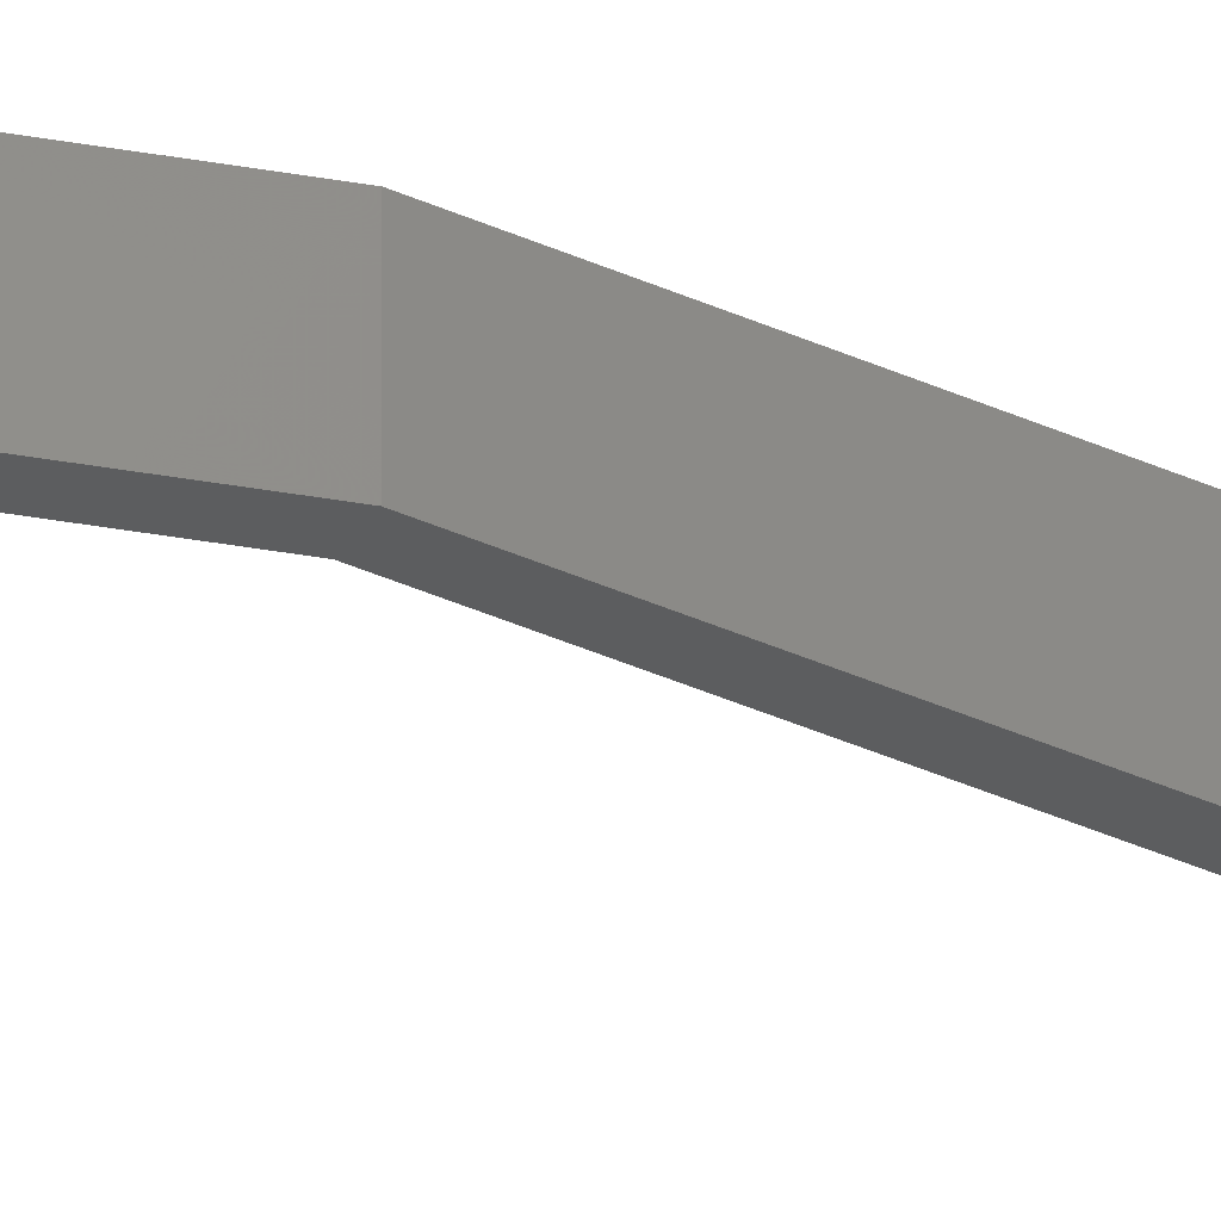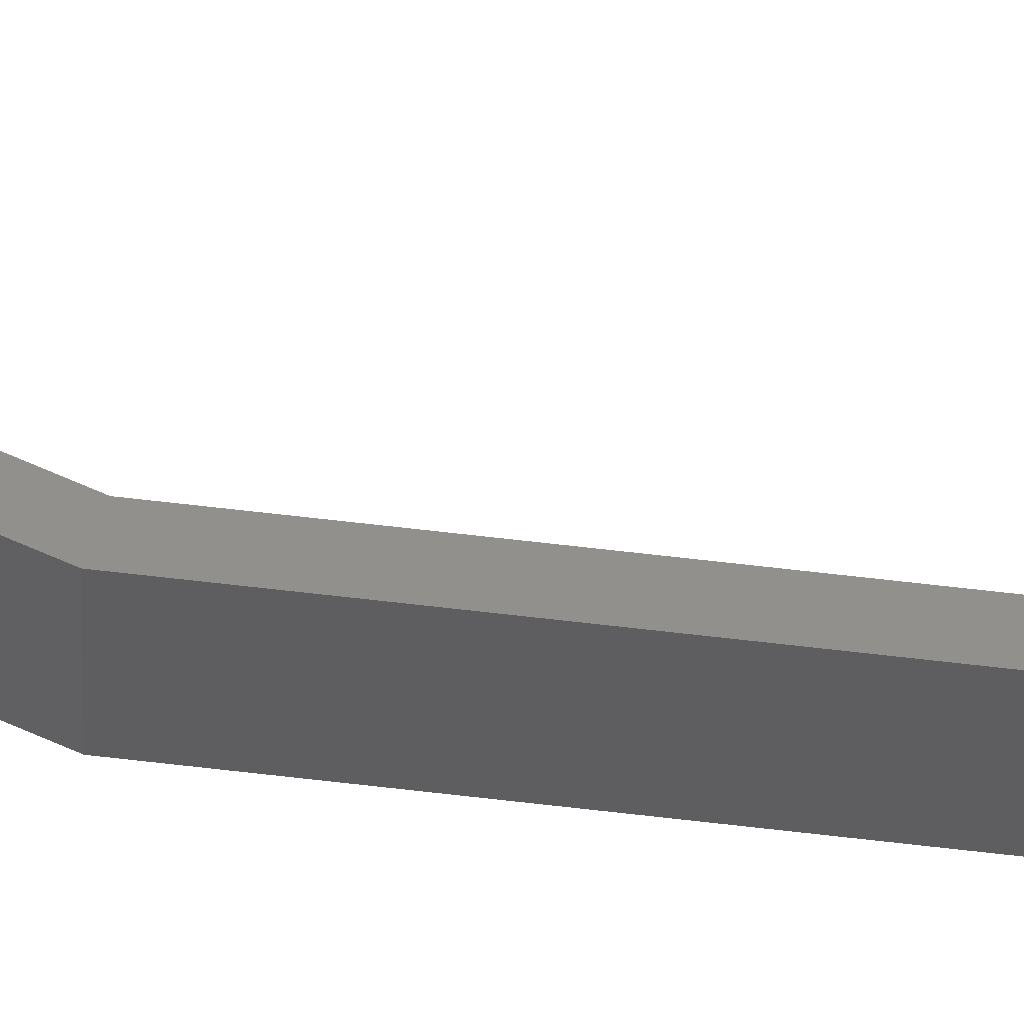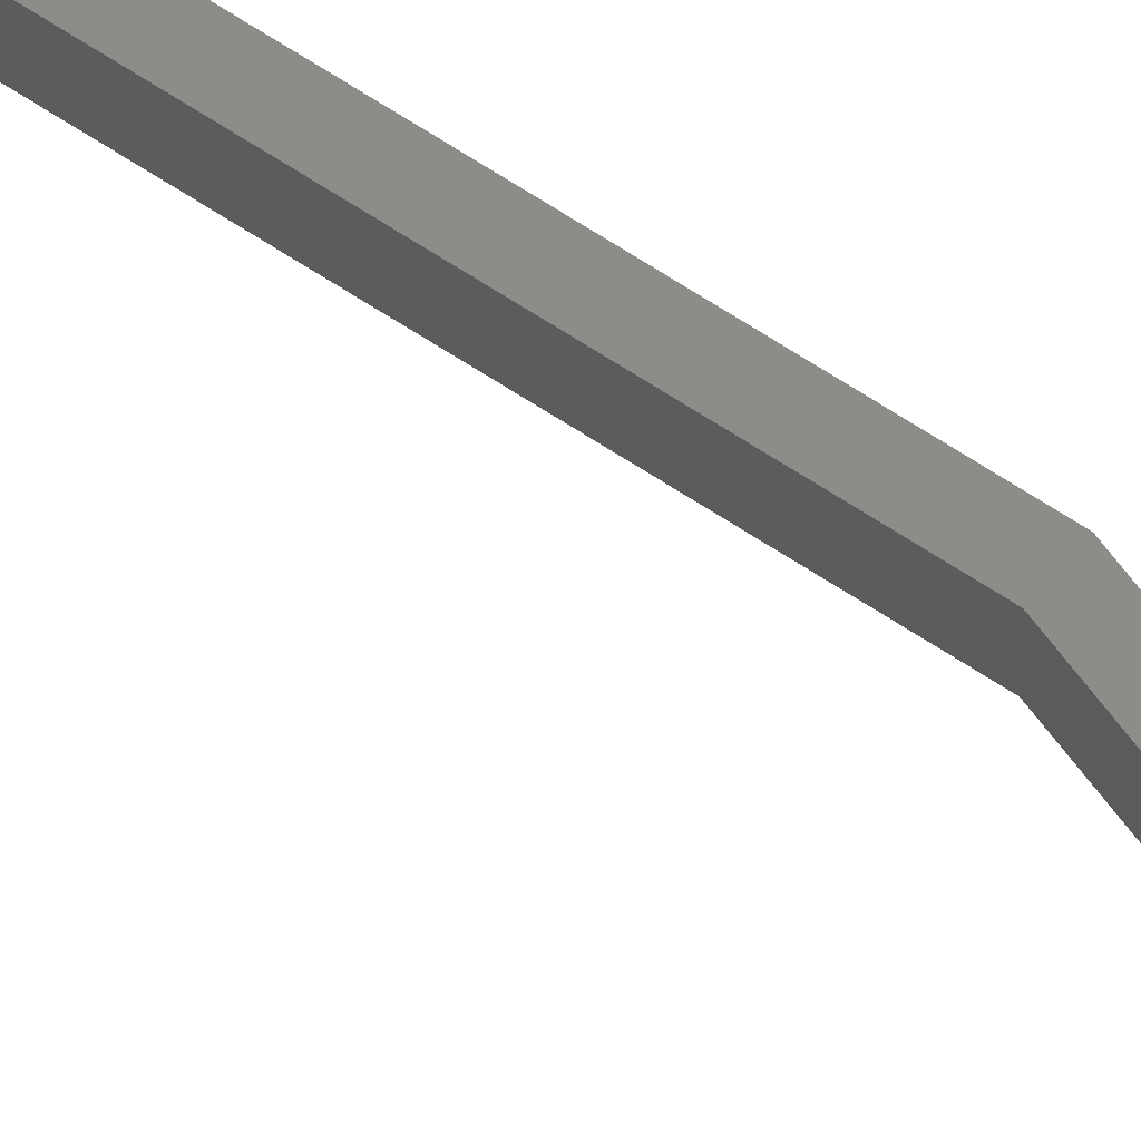
<metadata>
{"format":"stl","ext":"stl","renderer":"f3d","projection":"perspective","resolution":1024,"background":"white","views":[{"elev":-31.0,"azim":-115.0,"up":"+Z"},{"elev":53.1,"azim":-72.6,"up":"+Z"},{"elev":75.1,"azim":131.7,"up":"+Z"}]}
</metadata>
<code>
# stl→obj: 42 verts, 80 faces
v 6.886 -1.51 -2.6
v 6.886 -1.51 -0.6005
v 11.39 -1.512 -2.6
v 11.39 -1.512 -0.6005
v 11.38 -9.519 -0.6002
v 10.26 -12.79 -0.6001
v 9.102 -16.02 -0.6
v 6.883 -9.517 -0.6002
v 7.785 -27.2 -0.5996
v 7.179 -27.2 -0.5996
v 10.37 -45.81 -0.5989
v 7.164 -64.42 -0.5983
v 7.771 -64.42 -0.5983
v 10.97 -45.81 -0.5989
v 10.35 -83 -0.5976
v 10.95 -83 -0.5976
v 7.759 -101.6 -0.597
v 7.747 -101.6 -0.597
v 7.146 -101.6 -0.597
v 10.33 -120.2 -0.5964
v 8.33 -131.8 -0.596
v 8.922 -131.9 -0.5959
v 10.93 -120.2 -0.5964
v 6.883 -9.517 -2.6
v 8.922 -131.9 -2.596
v 8.33 -131.8 -2.596
v 10.26 -12.79 -2.6
v 9.102 -16.02 -2.6
v 11.38 -9.519 -2.6
v 7.785 -27.2 -2.6
v 7.179 -27.2 -2.6
v 10.37 -45.81 -2.599
v 10.97 -45.81 -2.599
v 7.771 -64.42 -2.598
v 10.95 -83 -2.598
v 10.35 -83 -2.598
v 7.164 -64.42 -2.598
v 7.759 -101.6 -2.597
v 7.747 -101.6 -2.597
v 7.146 -101.6 -2.597
v 10.33 -120.2 -2.596
v 10.93 -120.2 -2.596
f 1 2 3
f 3 2 4
f 5 4 6
f 6 4 2
f 6 2 7
f 7 2 8
f 6 7 9
f 9 7 10
f 9 10 11
f 12 13 11
f 11 13 14
f 11 14 9
f 12 15 13
f 13 15 16
f 16 15 17
f 17 15 18
f 18 15 19
f 18 19 20
f 21 22 20
f 20 22 23
f 20 23 18
f 2 1 8
f 8 1 24
f 22 21 25
f 25 21 26
f 3 27 1
f 1 27 28
f 1 28 24
f 3 29 27
f 27 30 28
f 28 30 31
f 31 30 32
f 32 30 33
f 32 33 34
f 35 36 34
f 34 36 37
f 34 37 32
f 35 38 36
f 36 38 39
f 36 39 40
f 40 39 41
f 41 39 42
f 41 42 25
f 25 26 41
f 19 15 40
f 40 15 36
f 20 19 41
f 41 19 40
f 21 20 26
f 26 20 41
f 22 25 23
f 23 25 42
f 23 42 18
f 18 42 39
f 17 18 38
f 38 18 39
f 17 38 16
f 16 38 35
f 16 35 13
f 13 35 34
f 13 34 14
f 14 34 33
f 14 33 9
f 9 33 30
f 8 24 7
f 7 24 28
f 5 6 29
f 29 6 27
f 9 30 6
f 6 30 27
f 10 7 31
f 31 7 28
f 11 10 32
f 32 10 31
f 12 11 37
f 37 11 32
f 15 12 36
f 36 12 37
f 3 4 29
f 29 4 5

</code>
